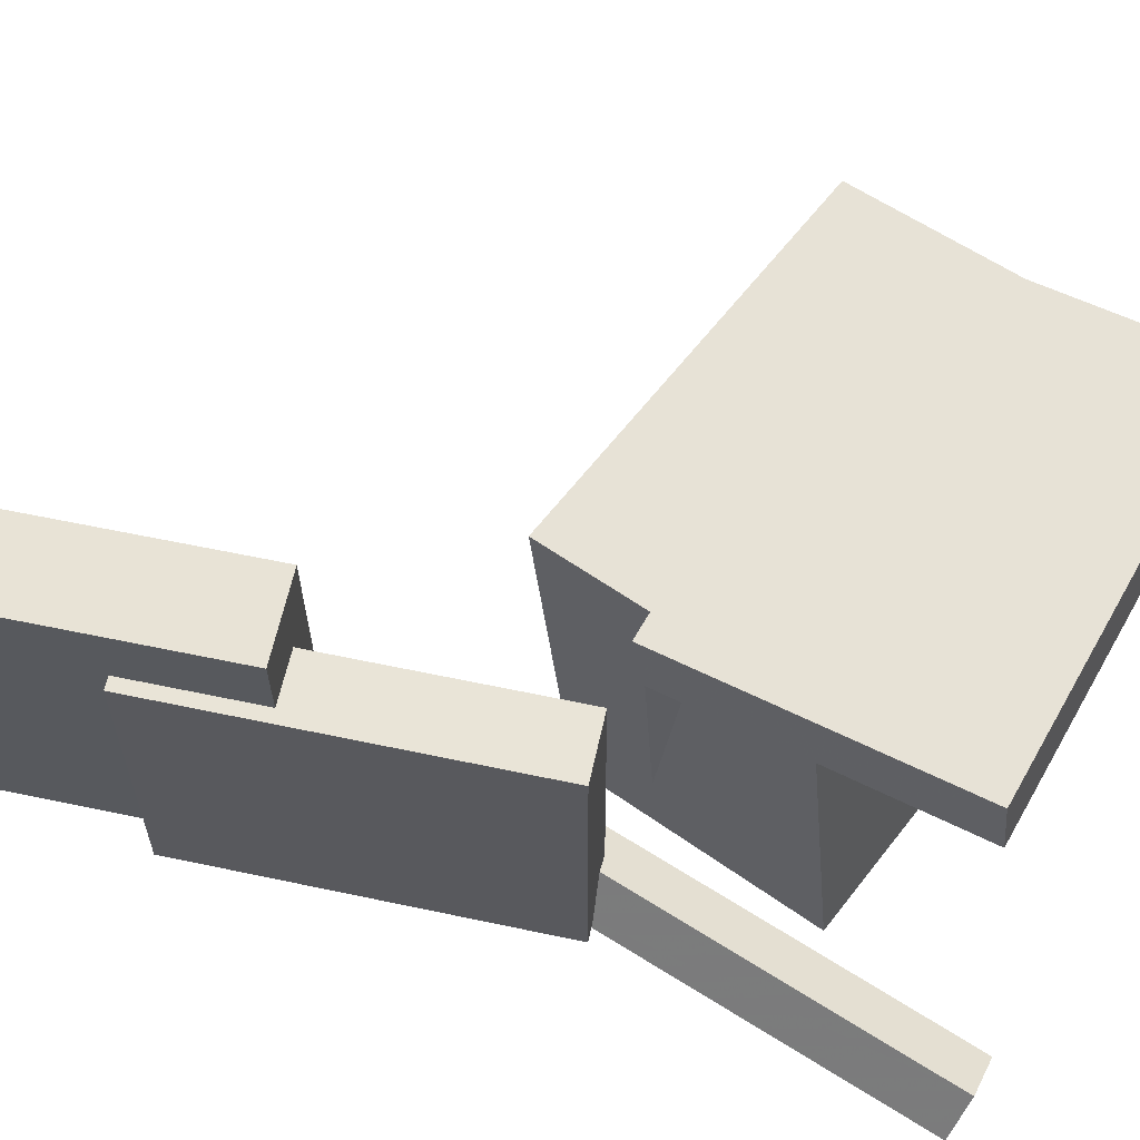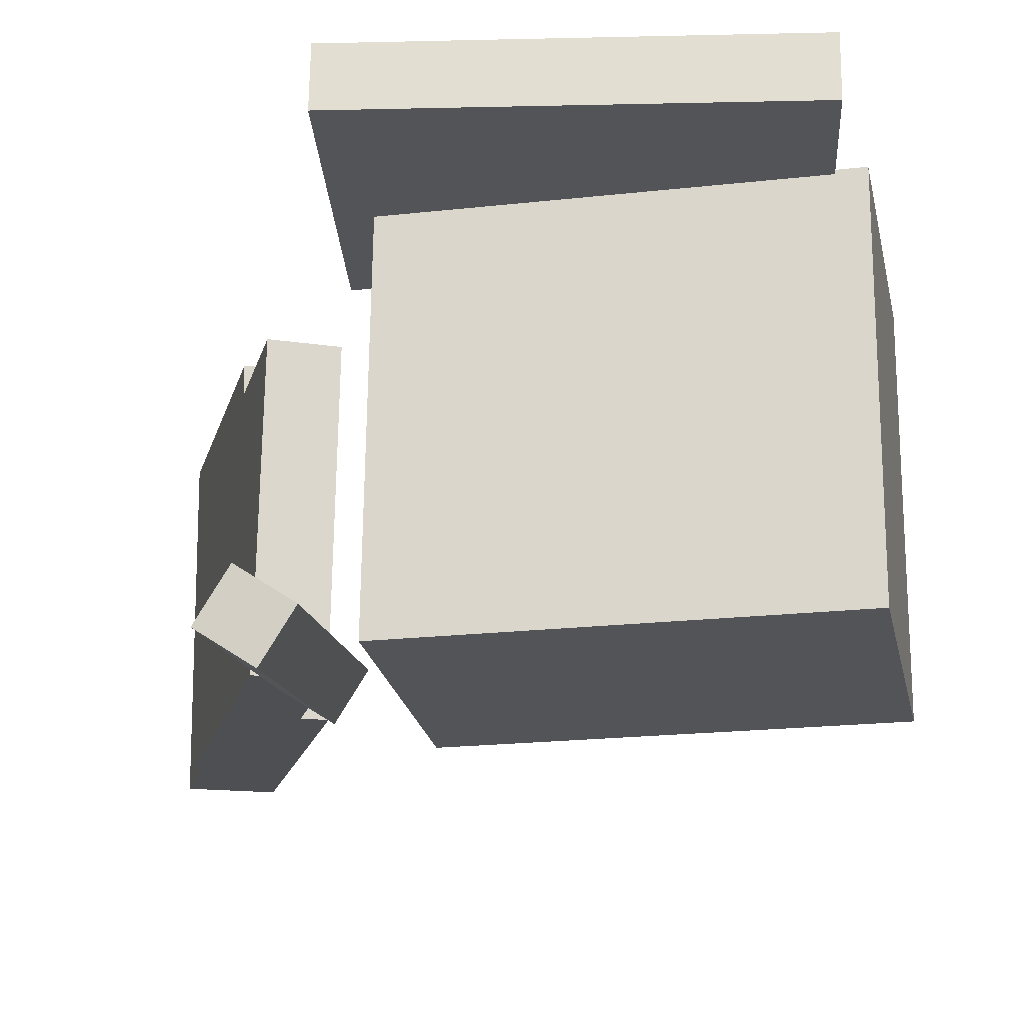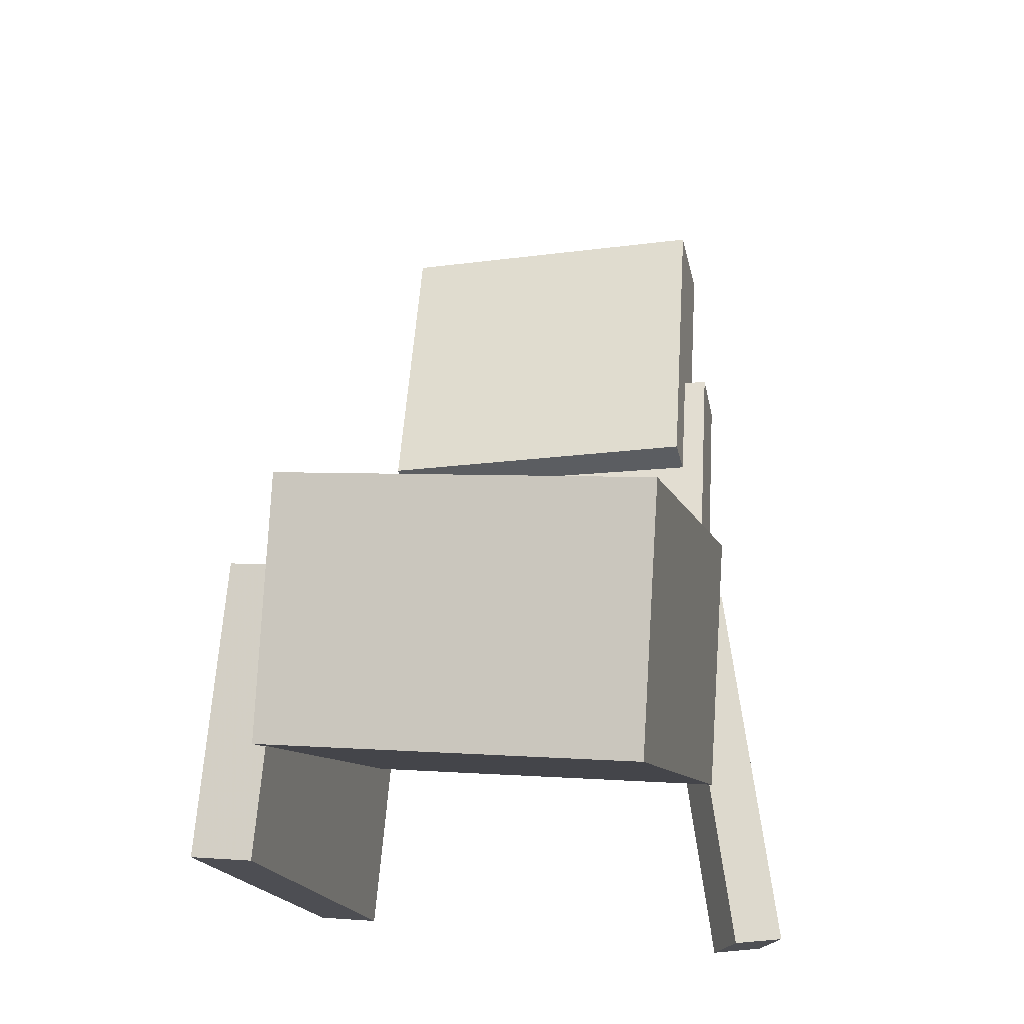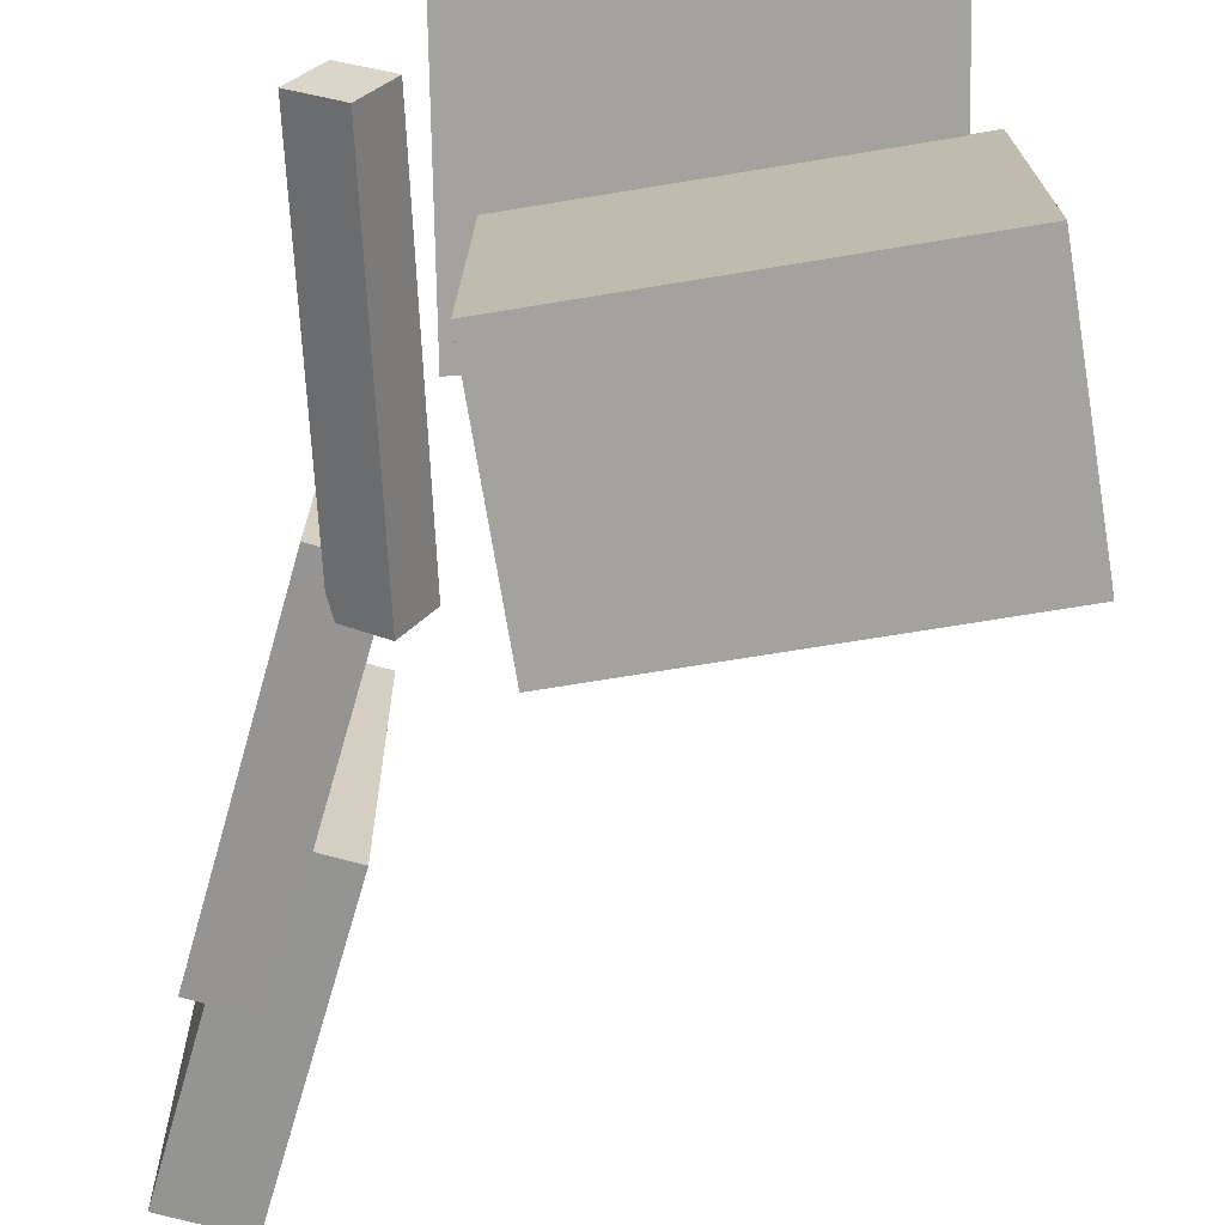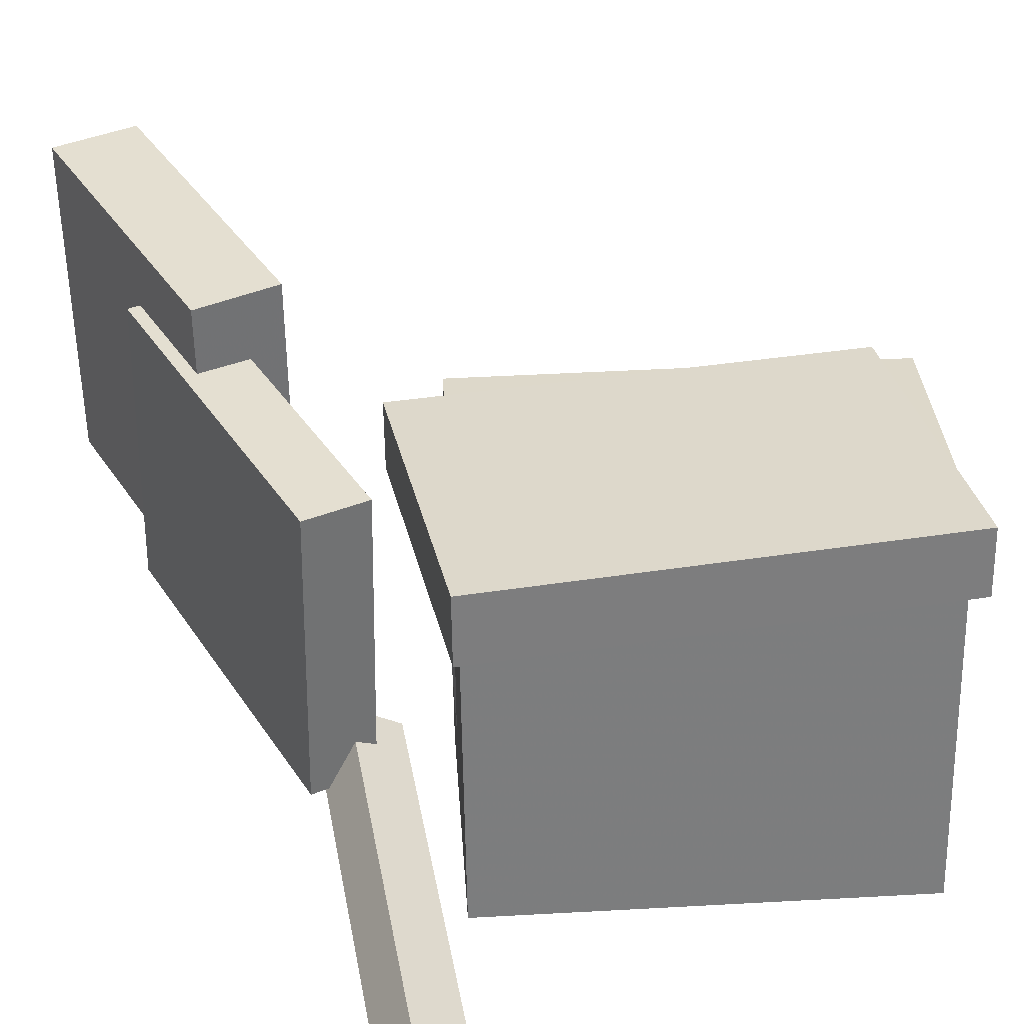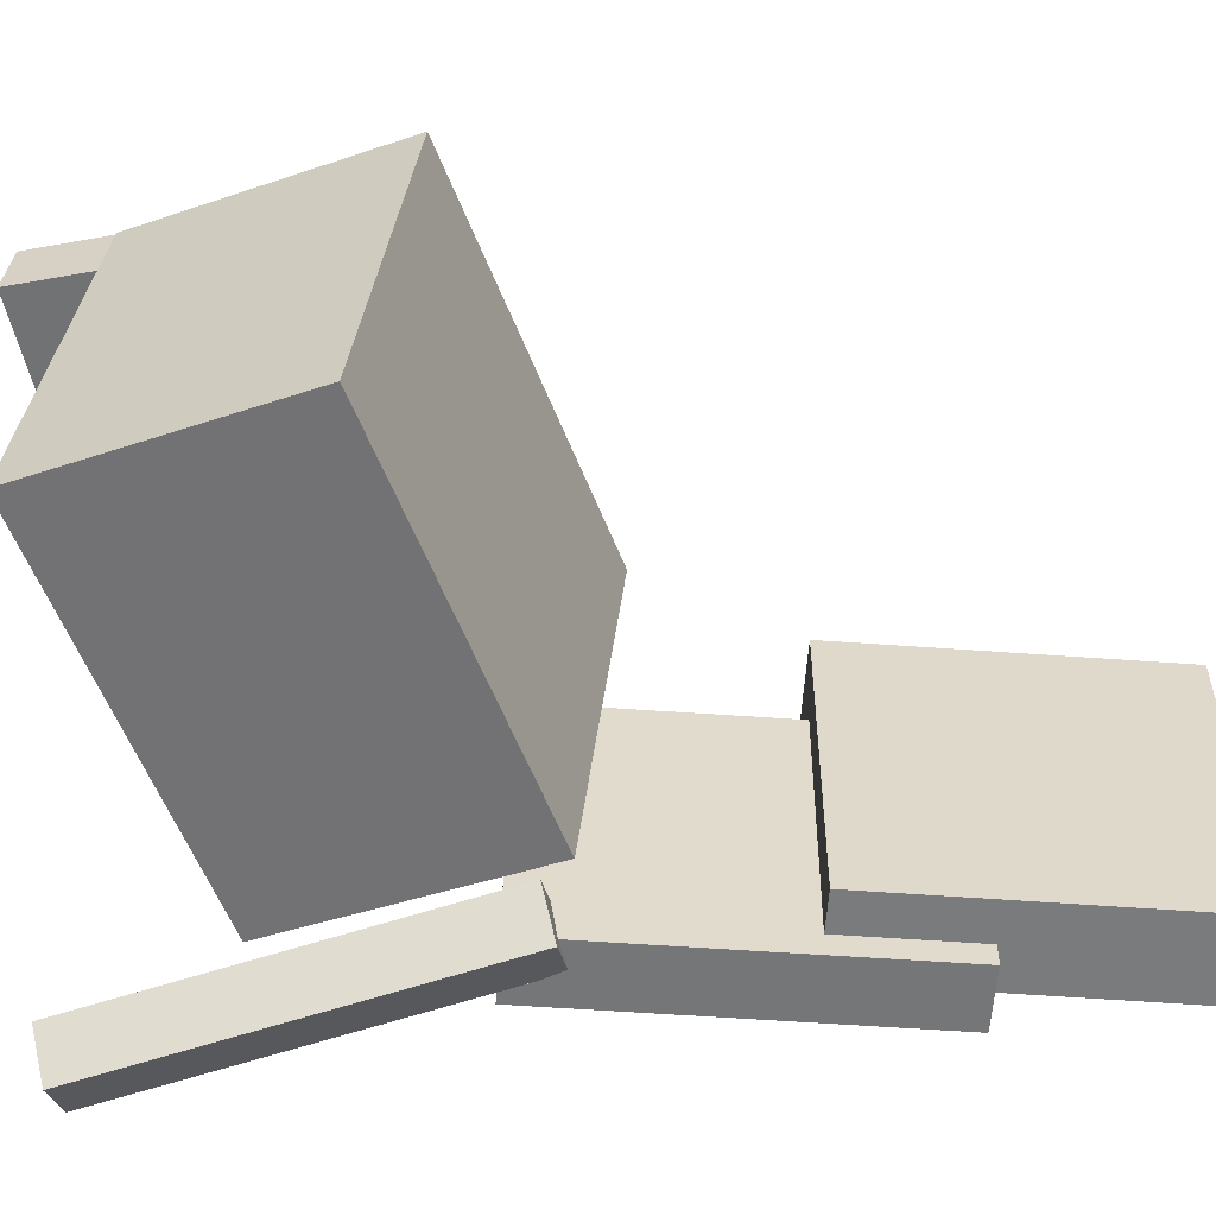
<metadata>
{"format":"obj","ext":"obj","renderer":"f3d","projection":"perspective","resolution":1024,"background":"white","views":[{"elev":62.1,"azim":-63.5,"up":"+Z"},{"elev":-17.3,"azim":0.5,"up":"+Z"},{"elev":-21.7,"azim":103.5,"up":"+Y"},{"elev":-66.4,"azim":-1.9,"up":"+Z"},{"elev":37.4,"azim":-14.8,"up":"+Z"},{"elev":-58.1,"azim":100.3,"up":"+Z"}]}
</metadata>
<code>
v -0.1015 -0.06688 0.1161
v -0.1116 -0.2674 0.1376
v -0.1009 -0.06242 0.1579
v -0.1111 -0.2629 0.1795
v 0.1812 -0.08139 0.114
v 0.1711 -0.2819 0.1356
v 0.1818 -0.07693 0.1559
v 0.1716 -0.2774 0.1774
f 1.0 7.0 5.0
f 1.0 3.0 7.0
f 1.0 4.0 3.0
f 1.0 2.0 4.0
f 3.0 8.0 7.0
f 3.0 4.0 8.0
f 5.0 7.0 8.0
f 5.0 8.0 6.0
f 1.0 5.0 6.0
f 1.0 6.0 2.0
f 2.0 6.0 8.0
f 2.0 8.0 4.0
v -0.08541 -0.1824 -0.1321
v -0.08265 -0.1545 0.1274
v -0.05 -0.00548 -0.1515
v -0.04724 0.02237 0.108
v 0.1903 -0.2372 -0.1291
v 0.193 -0.2094 0.1303
v 0.2257 -0.06034 -0.1485
v 0.2284 -0.03249 0.111
f 9.0 15.0 13.0
f 9.0 11.0 15.0
f 9.0 12.0 11.0
f 9.0 10.0 12.0
f 11.0 16.0 15.0
f 11.0 12.0 16.0
f 13.0 15.0 16.0
f 13.0 16.0 14.0
f 9.0 13.0 14.0
f 9.0 14.0 10.0
f 10.0 14.0 16.0
f 10.0 16.0 12.0
v -0.1812 0.336 0.1275
v -0.1251 0.1147 0.13
v -0.1798 0.3337 -0.1099
v -0.1237 0.1125 -0.1075
v -0.2393 0.3212 0.1273
v -0.1833 0.09998 0.1298
v -0.2379 0.3189 -0.1101
v -0.1819 0.09772 -0.1077
f 17.0 23.0 21.0
f 17.0 19.0 23.0
f 17.0 20.0 19.0
f 17.0 18.0 20.0
f 19.0 24.0 23.0
f 19.0 20.0 24.0
f 21.0 23.0 24.0
f 21.0 24.0 22.0
f 17.0 21.0 22.0
f 17.0 22.0 18.0
f 18.0 22.0 24.0
f 18.0 24.0 20.0
v -0.06912 -0.05383 0.09325
v -0.0677 -0.1067 0.09543
v 0.1243 -0.04834 0.1006
v 0.1257 -0.1012 0.1028
v -0.06123 -0.06195 -0.1087
v -0.05981 -0.1148 -0.1065
v 0.1322 -0.05646 -0.1014
v 0.1336 -0.1093 -0.09921
f 25.0 31.0 29.0
f 25.0 27.0 31.0
f 25.0 28.0 27.0
f 25.0 26.0 28.0
f 27.0 32.0 31.0
f 27.0 28.0 32.0
f 29.0 31.0 32.0
f 29.0 32.0 30.0
f 25.0 29.0 30.0
f 25.0 30.0 26.0
f 26.0 30.0 32.0
f 26.0 32.0 28.0
v -0.2176 0.1807 -0.1243
v -0.2136 0.1836 0.08334
v -0.1738 0.1917 -0.1253
v -0.1698 0.1946 0.08234
v -0.1552 -0.06681 -0.122
v -0.1513 -0.06388 0.08563
v -0.1115 -0.05579 -0.123
v -0.1075 -0.05286 0.08463
f 33.0 39.0 37.0
f 33.0 35.0 39.0
f 33.0 36.0 35.0
f 33.0 34.0 36.0
f 35.0 40.0 39.0
f 35.0 36.0 40.0
f 37.0 39.0 40.0
f 37.0 40.0 38.0
f 33.0 37.0 38.0
f 33.0 38.0 34.0
f 34.0 38.0 40.0
f 34.0 40.0 36.0
v -0.141 -0.2975 -0.1218
v -0.1227 -0.03107 -0.08925
v -0.1609 -0.2923 -0.1533
v -0.1426 -0.02587 -0.1207
v -0.1078 -0.2973 -0.1427
v -0.08951 -0.0308 -0.1102
v -0.1276 -0.2921 -0.1742
v -0.1093 -0.02559 -0.1416
f 41.0 47.0 45.0
f 41.0 43.0 47.0
f 41.0 44.0 43.0
f 41.0 42.0 44.0
f 43.0 48.0 47.0
f 43.0 44.0 48.0
f 45.0 47.0 48.0
f 45.0 48.0 46.0
f 41.0 45.0 46.0
f 41.0 46.0 42.0
f 42.0 46.0 48.0
f 42.0 48.0 44.0

</code>
